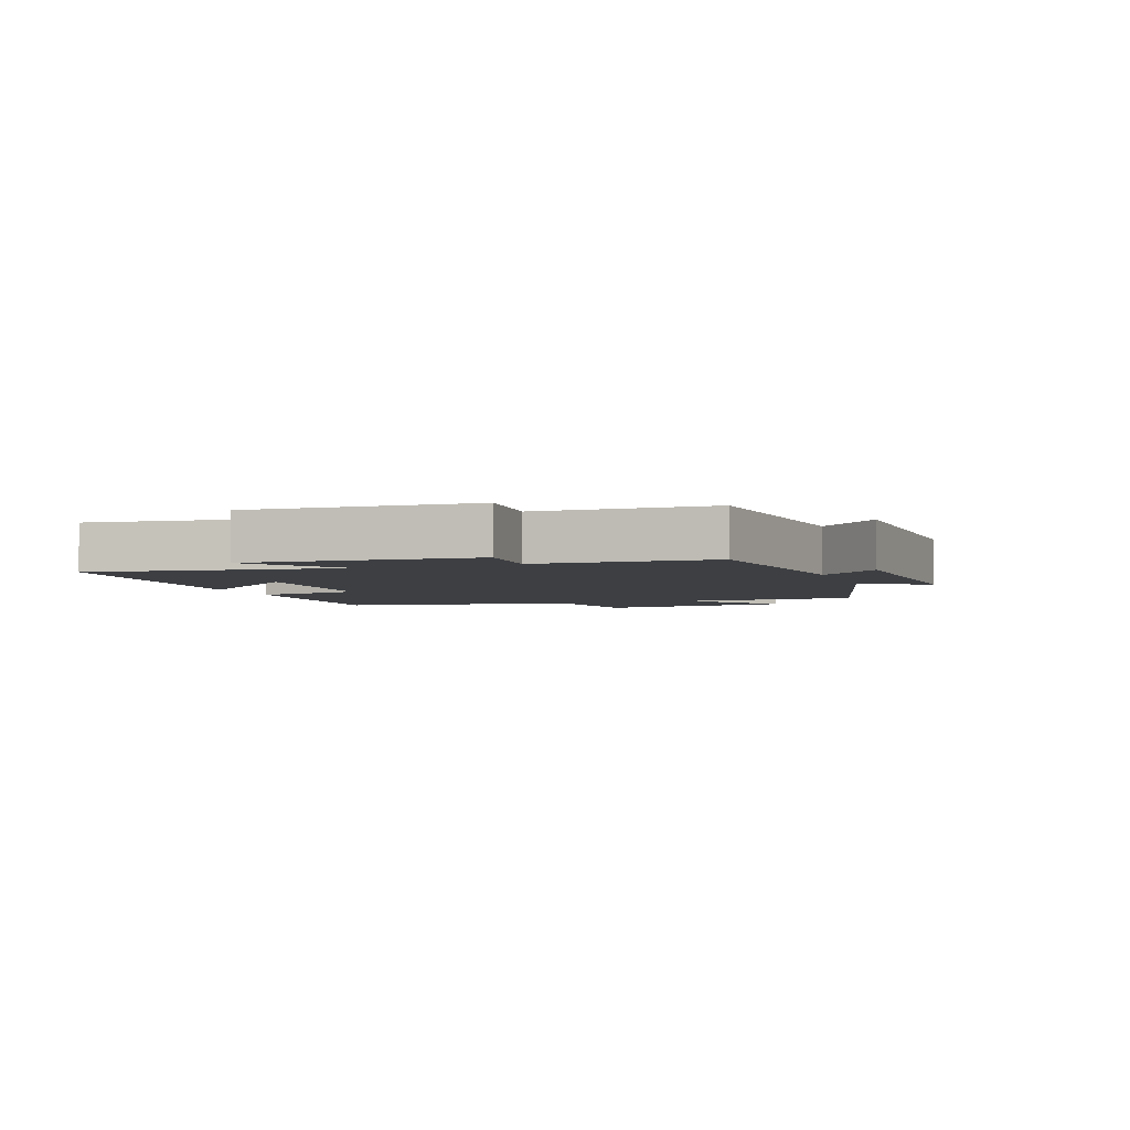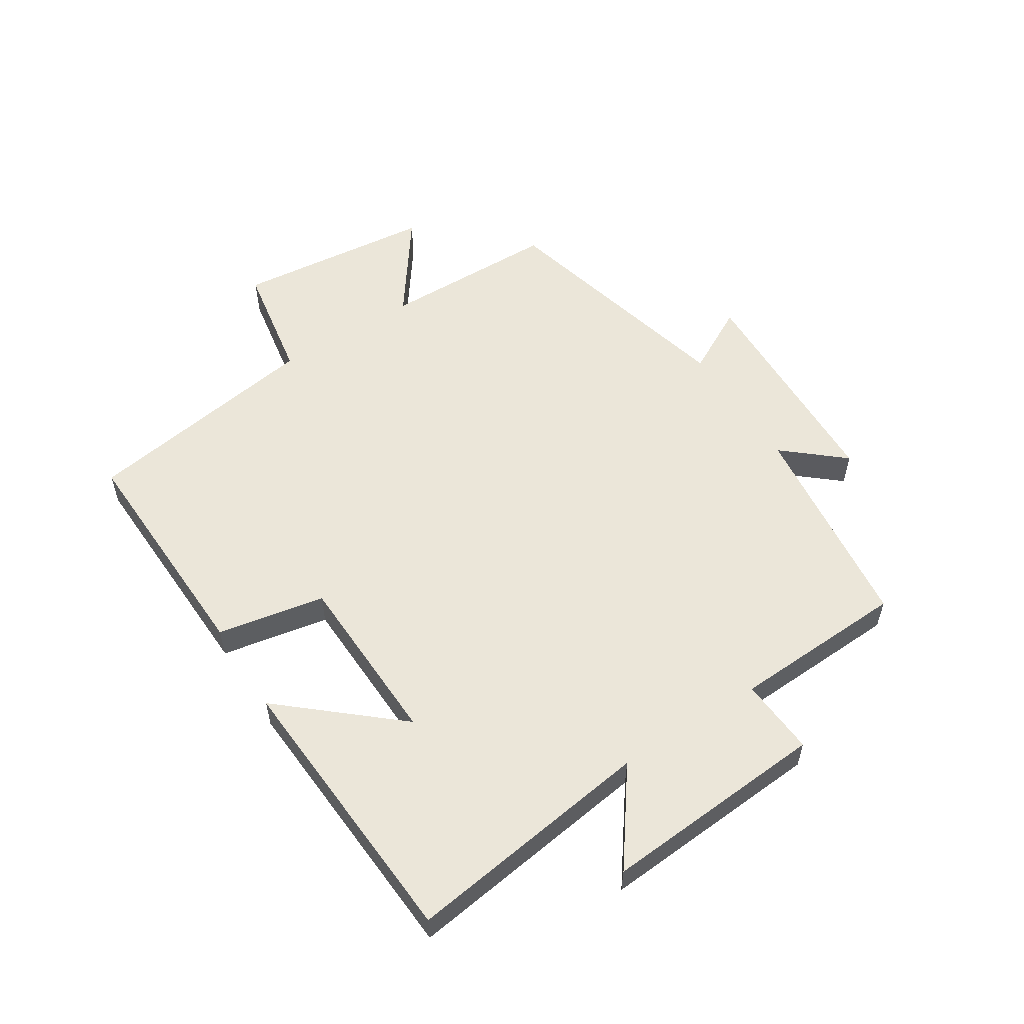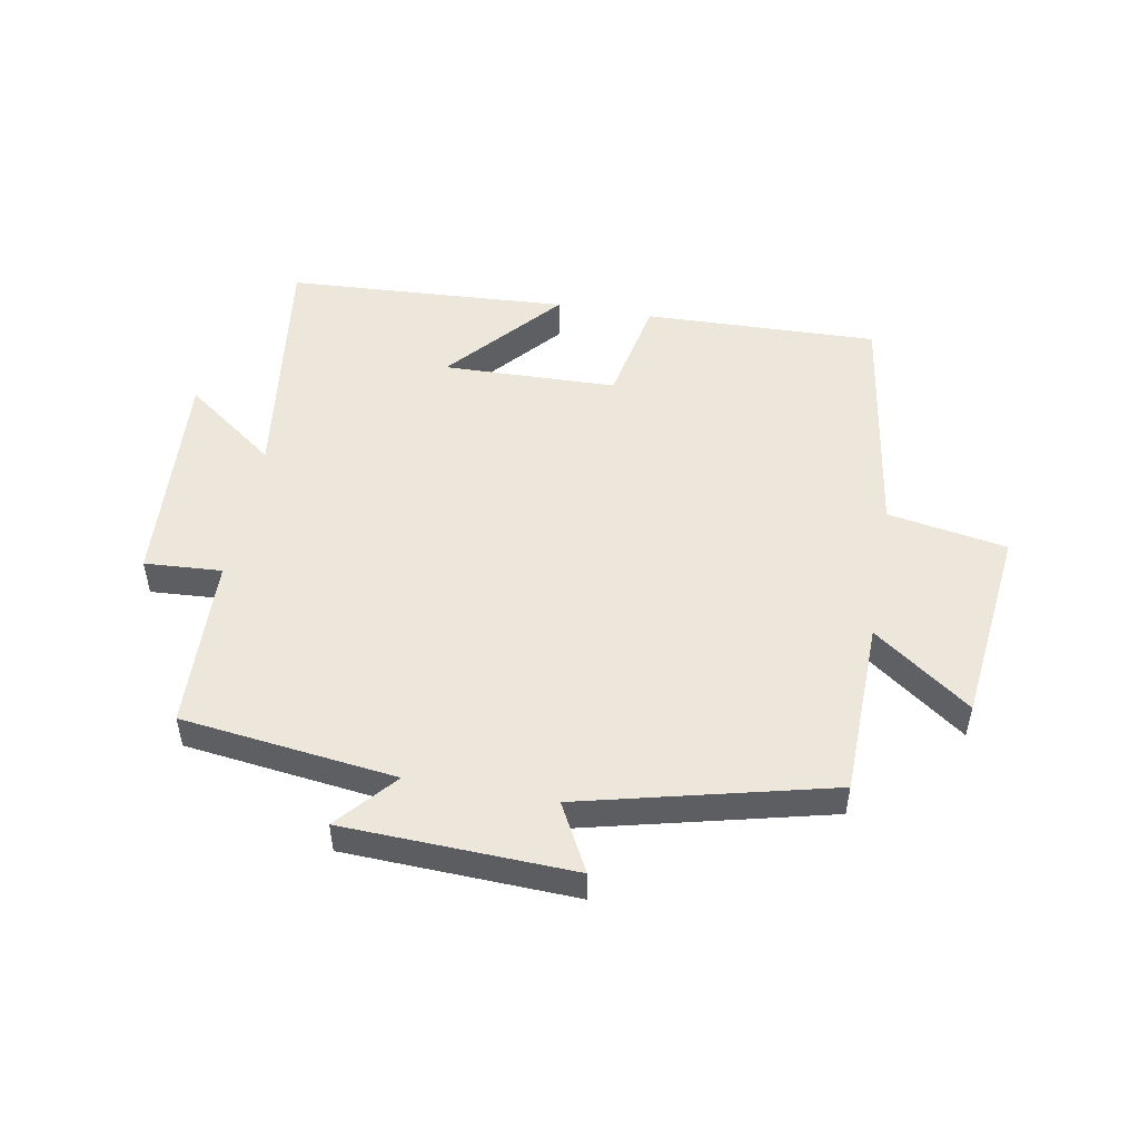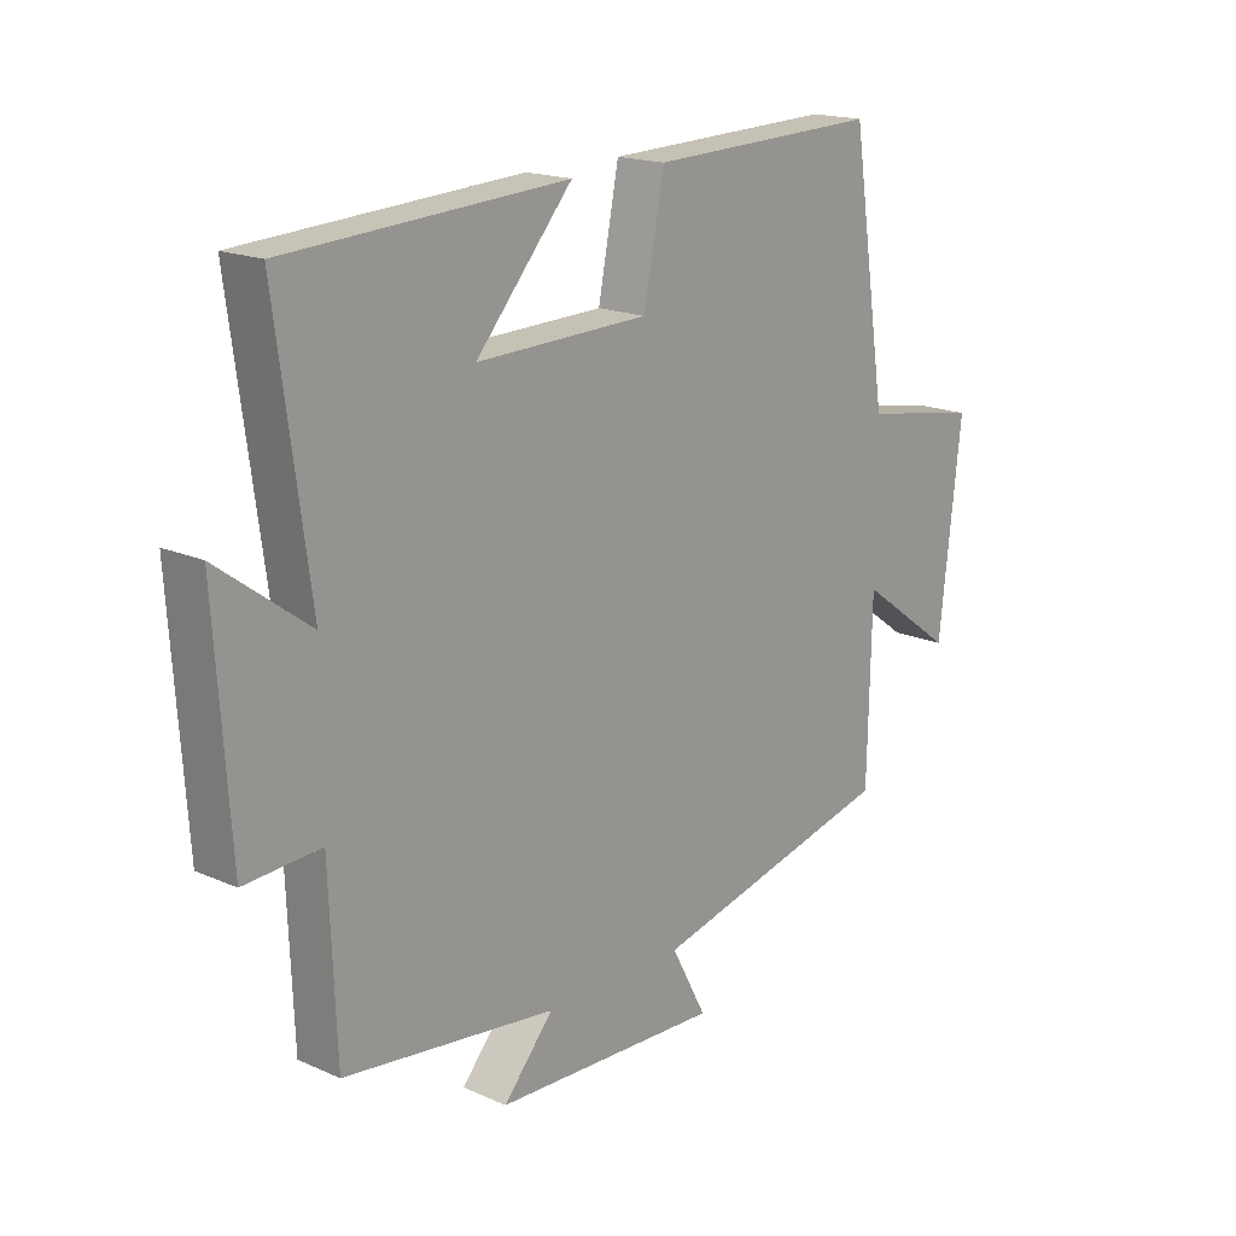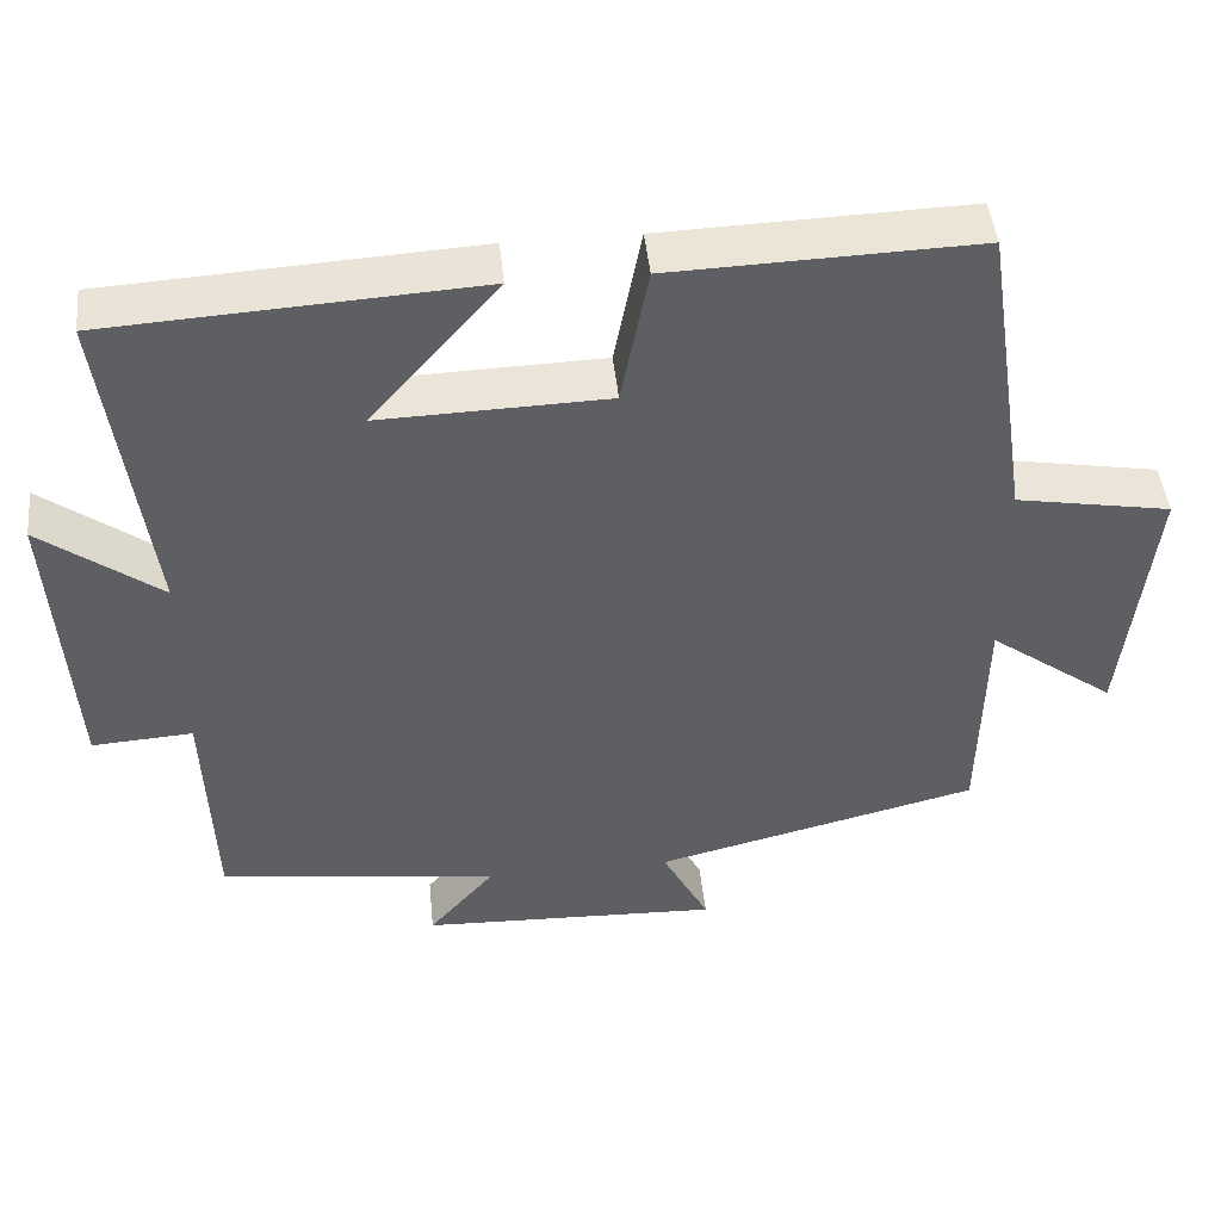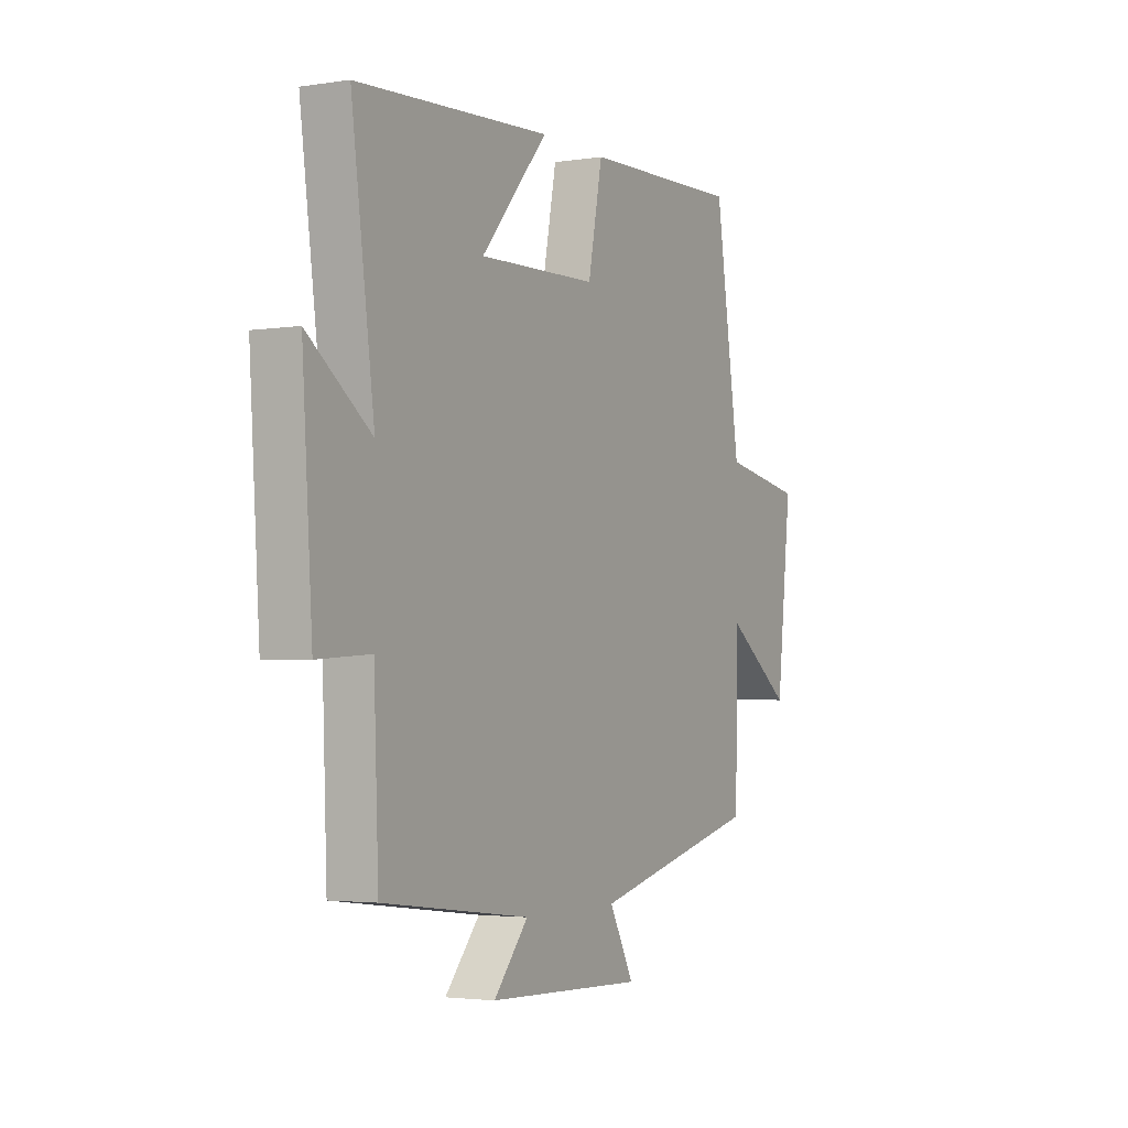
<metadata>
{"format":"obj","ext":"obj","renderer":"f3d","projection":"perspective","resolution":1024,"background":"white","views":[{"elev":-3.9,"azim":109.7,"up":"+Y"},{"elev":55.9,"azim":57.2,"up":"+Y"},{"elev":50.6,"azim":-169.7,"up":"+Y"},{"elev":17.7,"azim":131.1,"up":"+Z"},{"elev":45.6,"azim":174.1,"up":"+Z"},{"elev":-2.9,"azim":118.2,"up":"+Z"}]}
</metadata>
<code>
v 0.489 0.07 -0.457
v 0.141 0.07 -0.5
v 0.223 0.07 -0.595
v -0.149 0.07 -0.609
v -0.091 0.07 -0.5
v -0.494 0.07 -0.401
v -0.5 0.07 -0.116
v -0.657 0.07 -0.23
v -0.693 0.07 0.09
v -0.5 0.07 0.124
v -0.441 0.07 0.512
v -0.062 0.07 0.5
v -0.028 0.07 0.326
v 0.254 0.07 0.318
v 0.096 0.07 0.5
v 0.554 0.07 0.473
v 0.5 0.07 0.071
v 0.649 0.07 0.181
v 0.625 0.07 -0.183
v 0.5 0.07 -0.175
v 0.489 0 -0.457
v 0.141 0 -0.5
v 0.223 0 -0.595
v -0.149 0 -0.609
v -0.091 0 -0.5
v -0.494 0 -0.401
v -0.5 0 -0.116
v -0.657 0 -0.23
v -0.693 0 0.09
v -0.5 0 0.124
v -0.441 0 0.512
v -0.062 0 0.5
v -0.028 0 0.326
v 0.254 0 0.318
v 0.096 0 0.5
v 0.554 0 0.473
v 0.5 0 0.071
v 0.649 0 0.181
v 0.625 0 -0.183
v 0.5 0 -0.175
f 17 18 19 20
f 17 20 1 2
f 14 15 16 17
f 13 14 17 2
f 10 11 12 13
f 10 13 2
f 7 8 9 10
f 5 6 7 10
f 5 10 2 3
f 3 4 5
f 40 39 38 37
f 22 21 40 37
f 37 36 35 34
f 22 37 34 33
f 33 32 31 30
f 22 33 30
f 30 29 28 27
f 30 27 26 25
f 23 22 30 25
f 25 24 23
f 1 21 22 2
f 2 22 23 3
f 3 23 24 4
f 4 24 25 5
f 5 25 26 6
f 6 26 27 7
f 7 27 28 8
f 8 28 29 9
f 9 29 30 10
f 10 30 31 11
f 11 31 32 12
f 12 32 33 13
f 13 33 34 14
f 14 34 35 15
f 15 35 36 16
f 16 36 37 17
f 17 37 38 18
f 18 38 39 19
f 19 39 40 20
f 20 40 21 1

</code>
